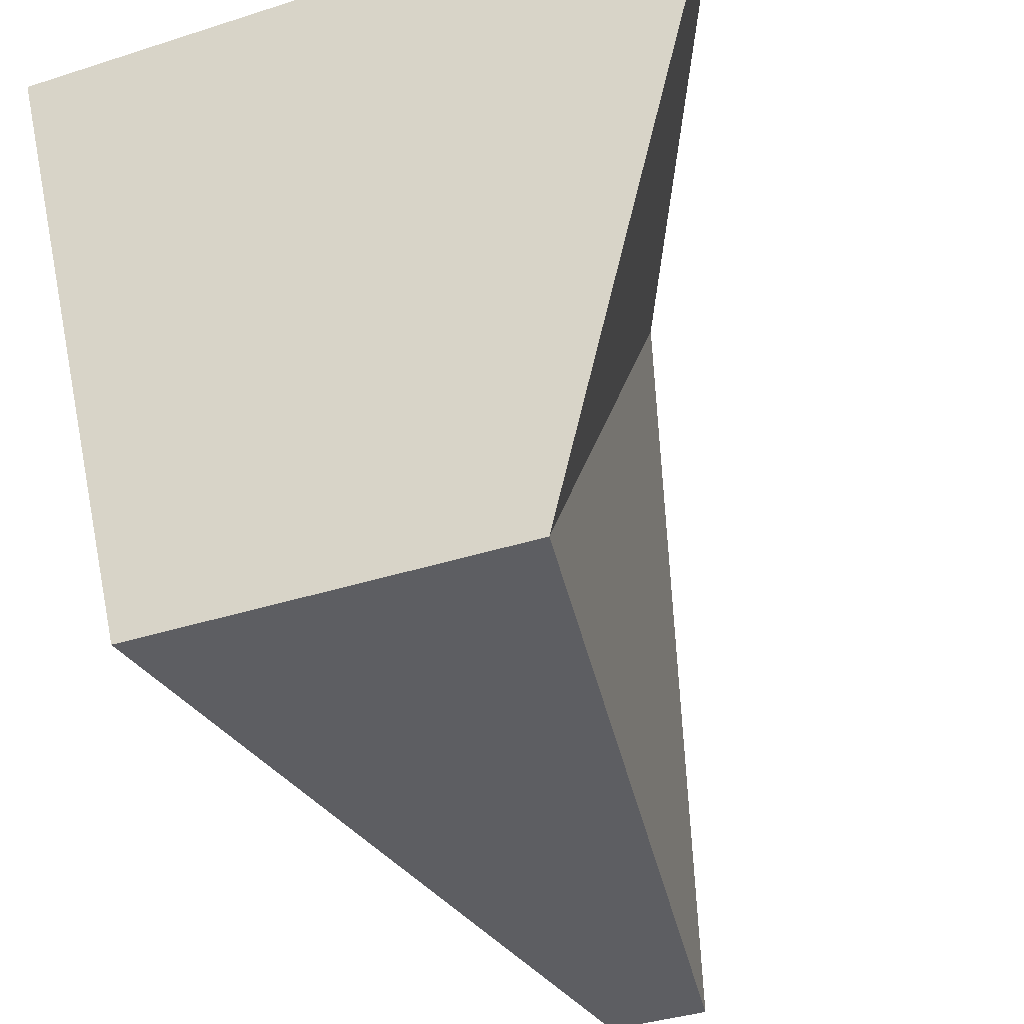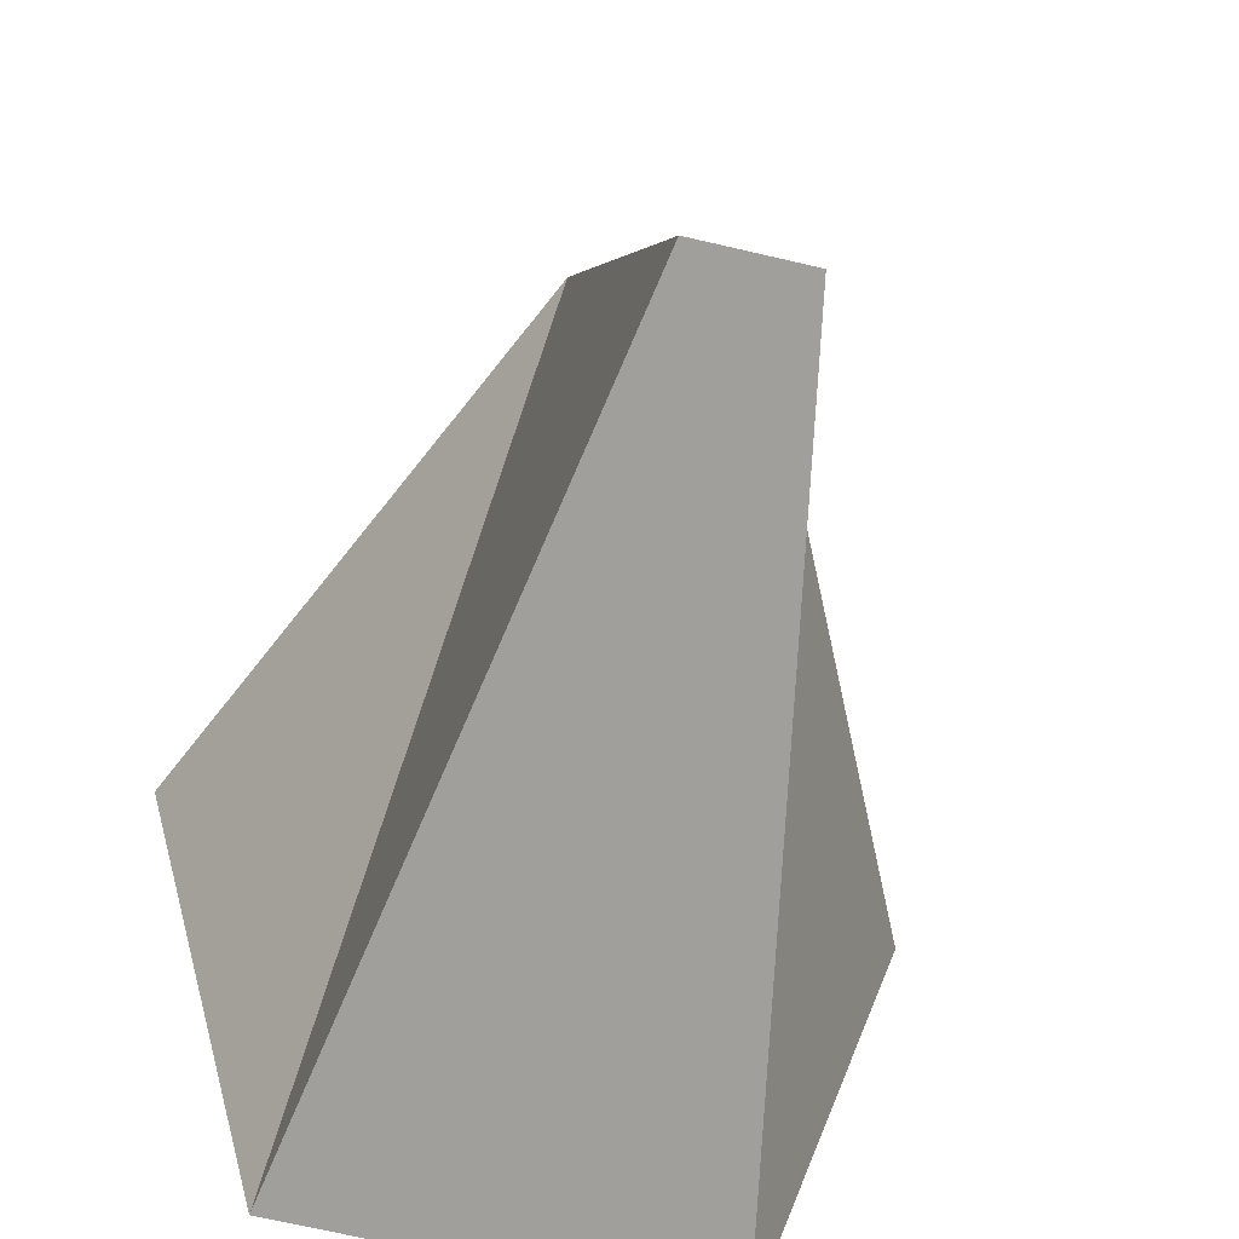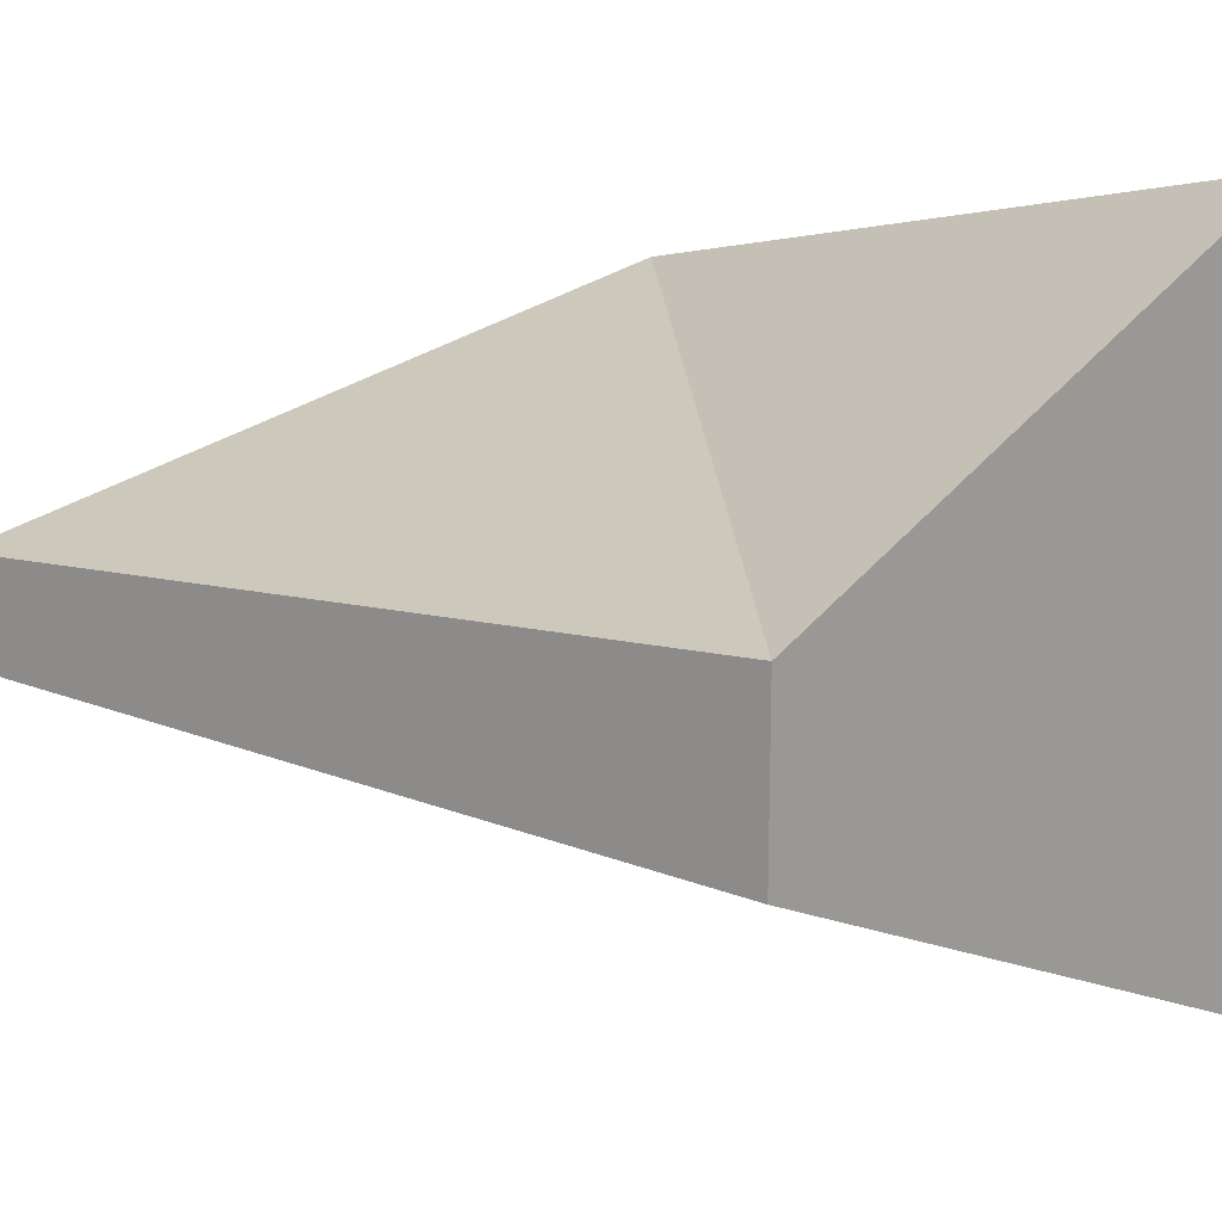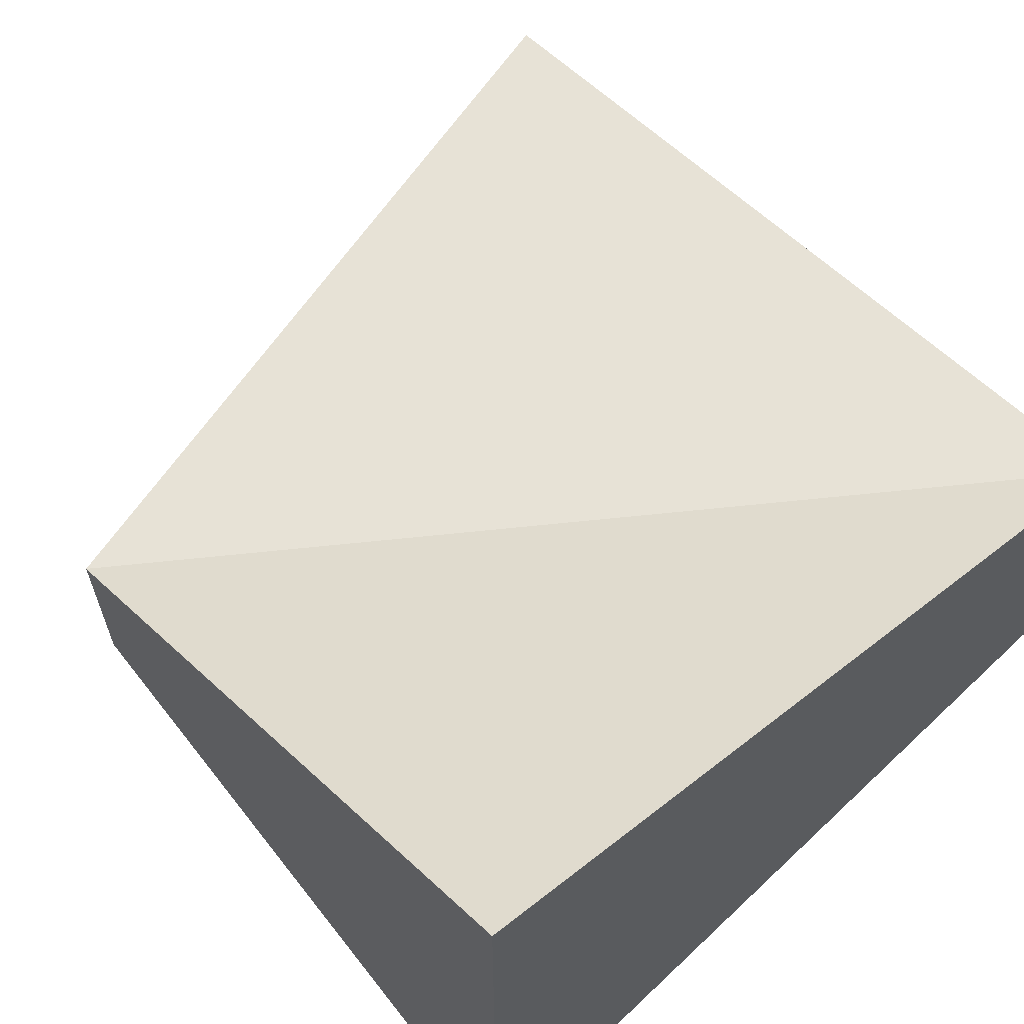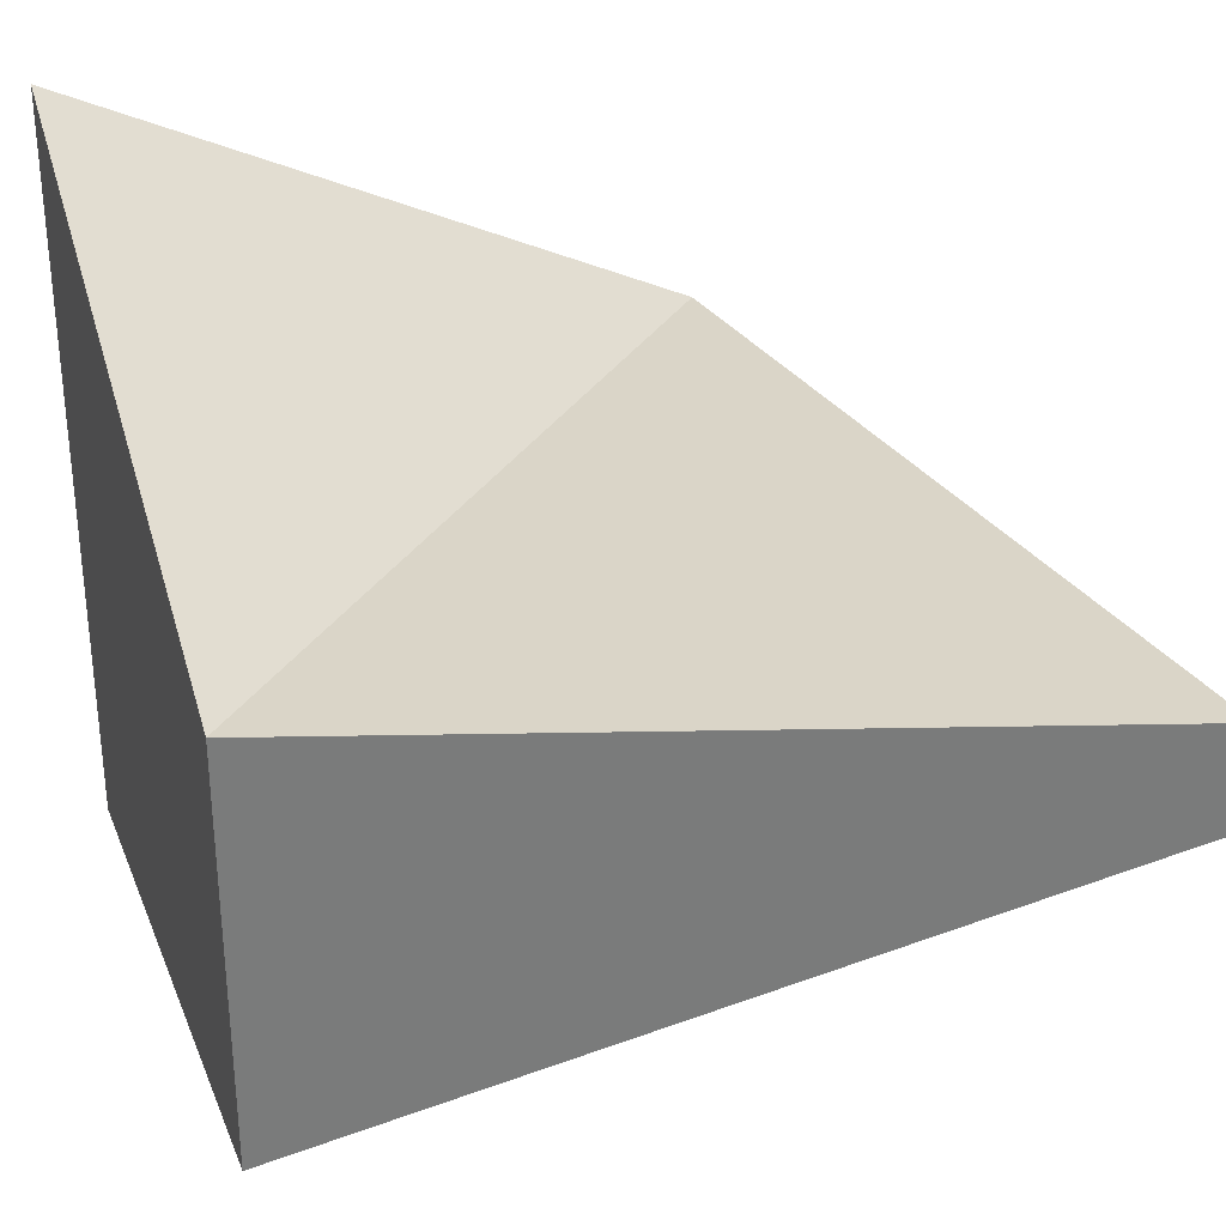
<metadata>
{"format":"obj","ext":"obj","renderer":"f3d","projection":"perspective","resolution":1024,"background":"white","views":[{"elev":-38.3,"azim":-67.9,"up":"+Y"},{"elev":-71.2,"azim":77.0,"up":"+Y"},{"elev":17.9,"azim":137.3,"up":"+Z"},{"elev":64.3,"azim":-131.5,"up":"+Z"},{"elev":31.7,"azim":-16.8,"up":"+Z"}]}
</metadata>
<code>
o Cube_Cube.001
v -1 0 0.2731
v -1 1.056 0.5278
v -1 0 -0.2731
v -1 1.056 -0.5278
v 0.1276 0 0.07224
v -0.1673 1.056 0.1316
v 0.1276 0 -0.07224
v -0.1673 1.056 -0.1316
f 1 2 4 3
f 3 4 8
f 7 8 6 5
f 2 1 6
f 3 7 5 1
f 8 4 2 6
f 6 1 5
f 7 3 8

</code>
